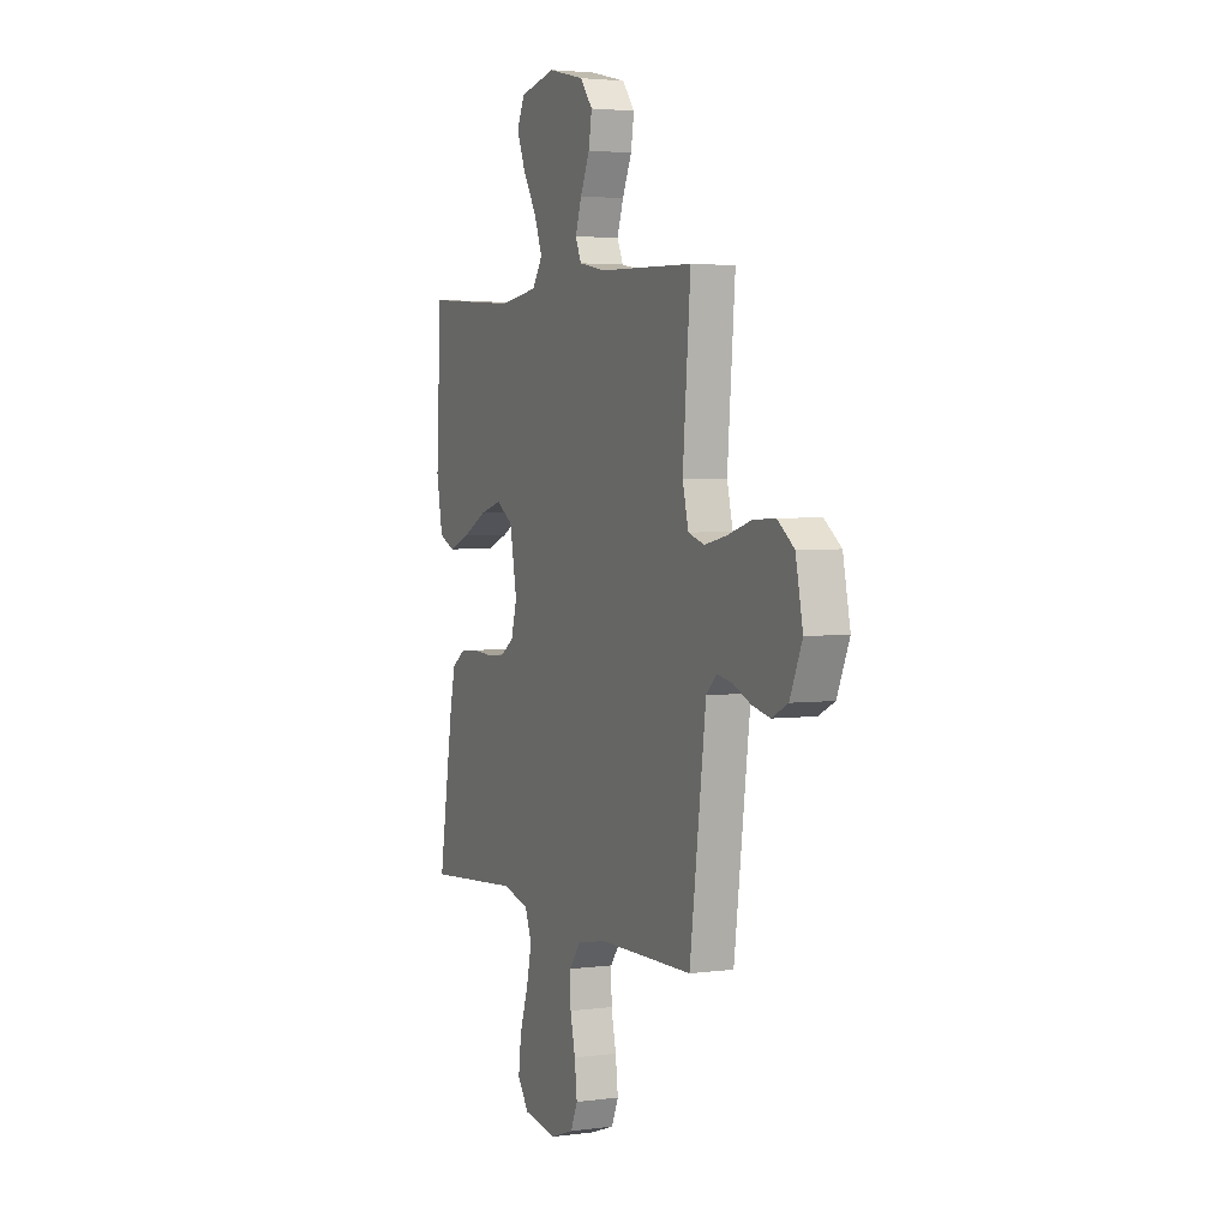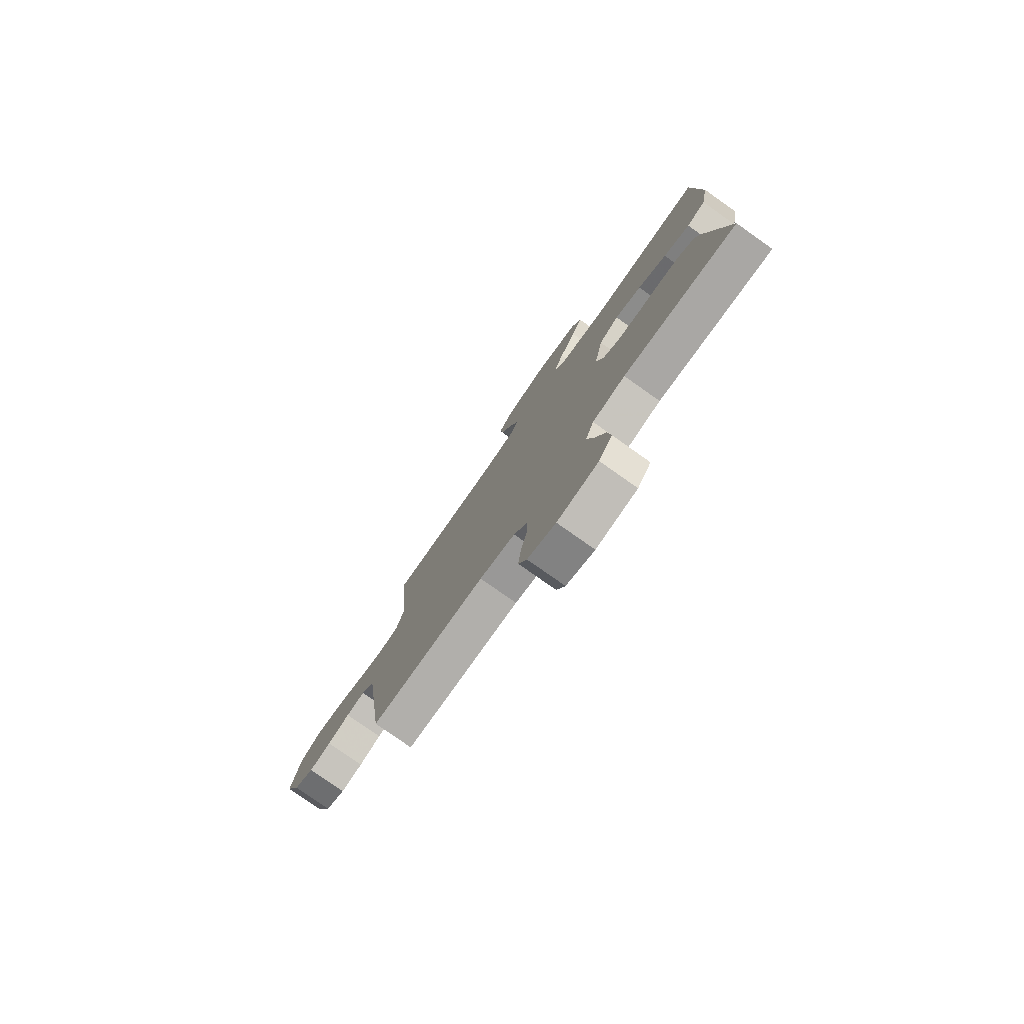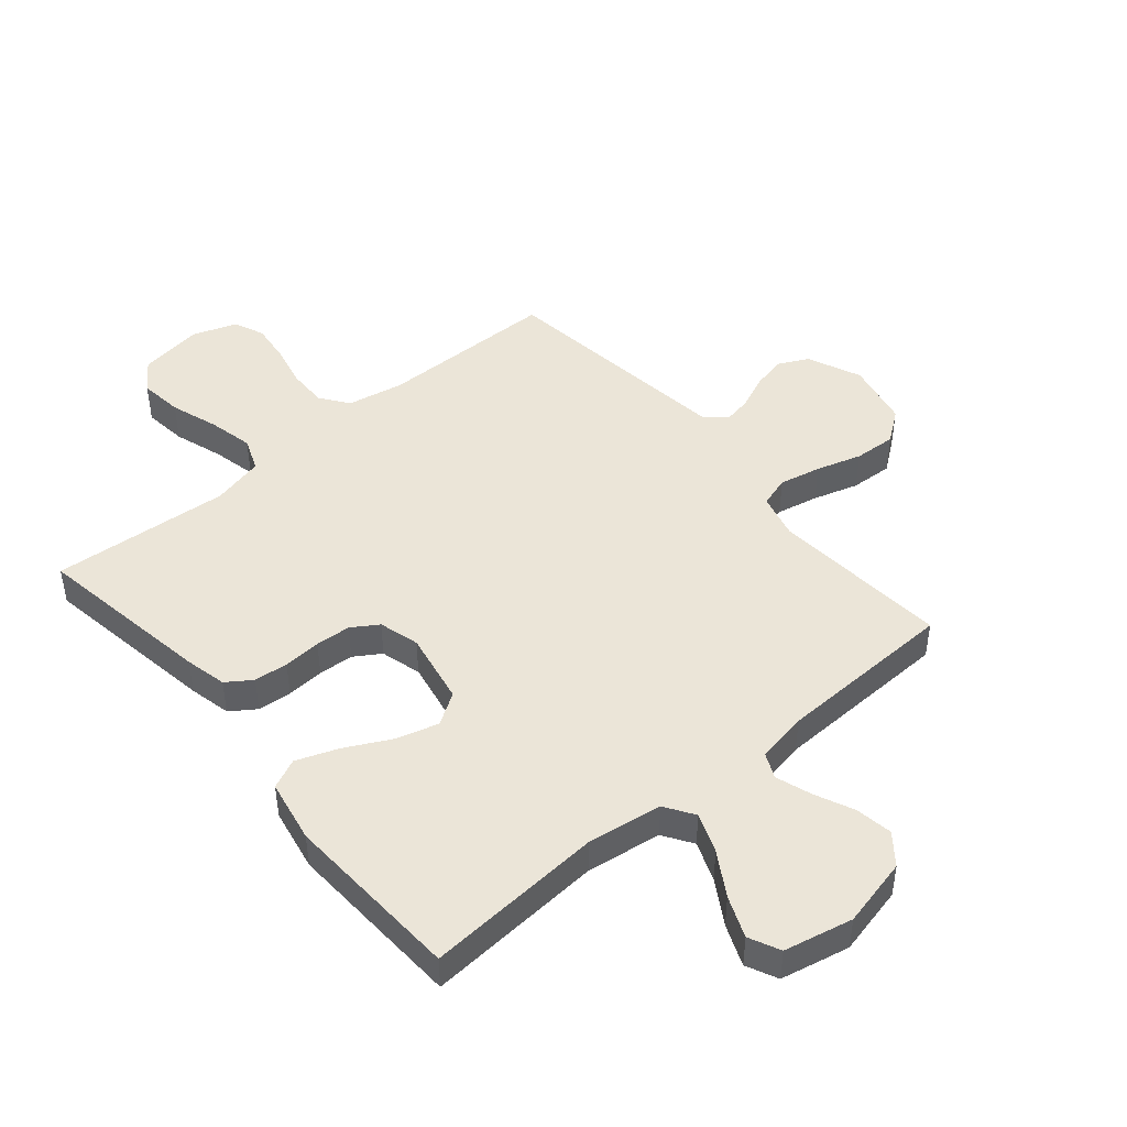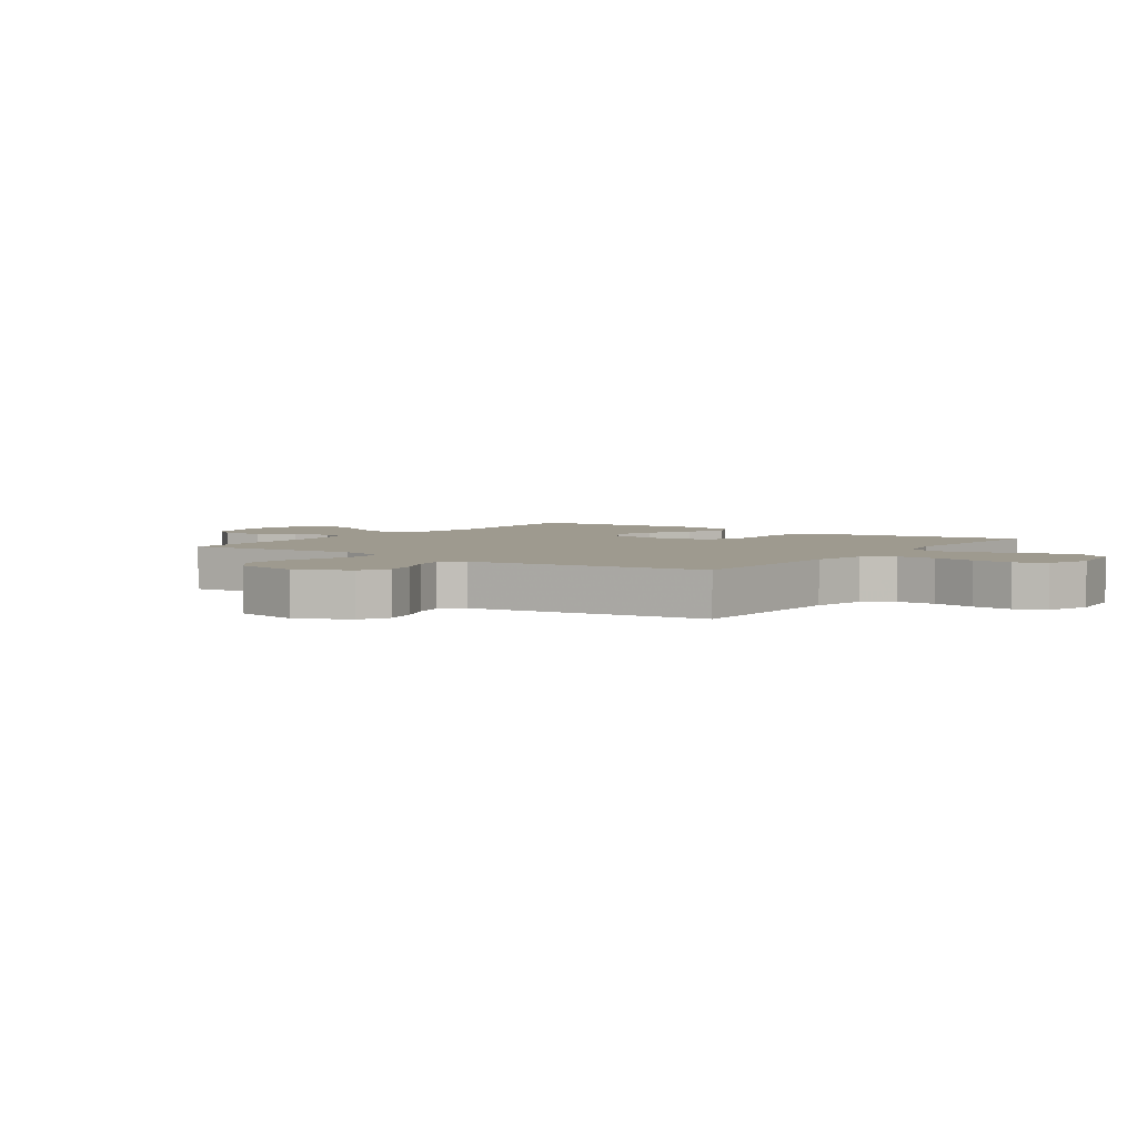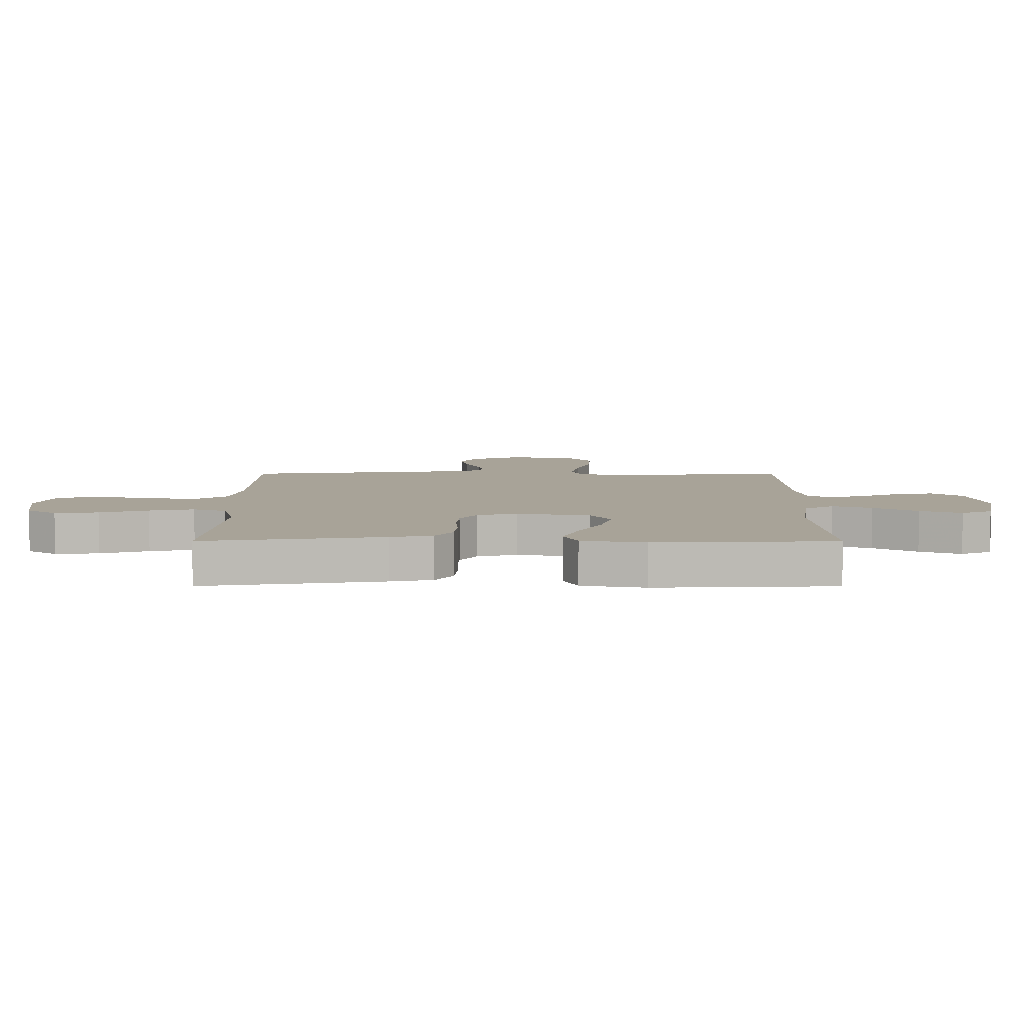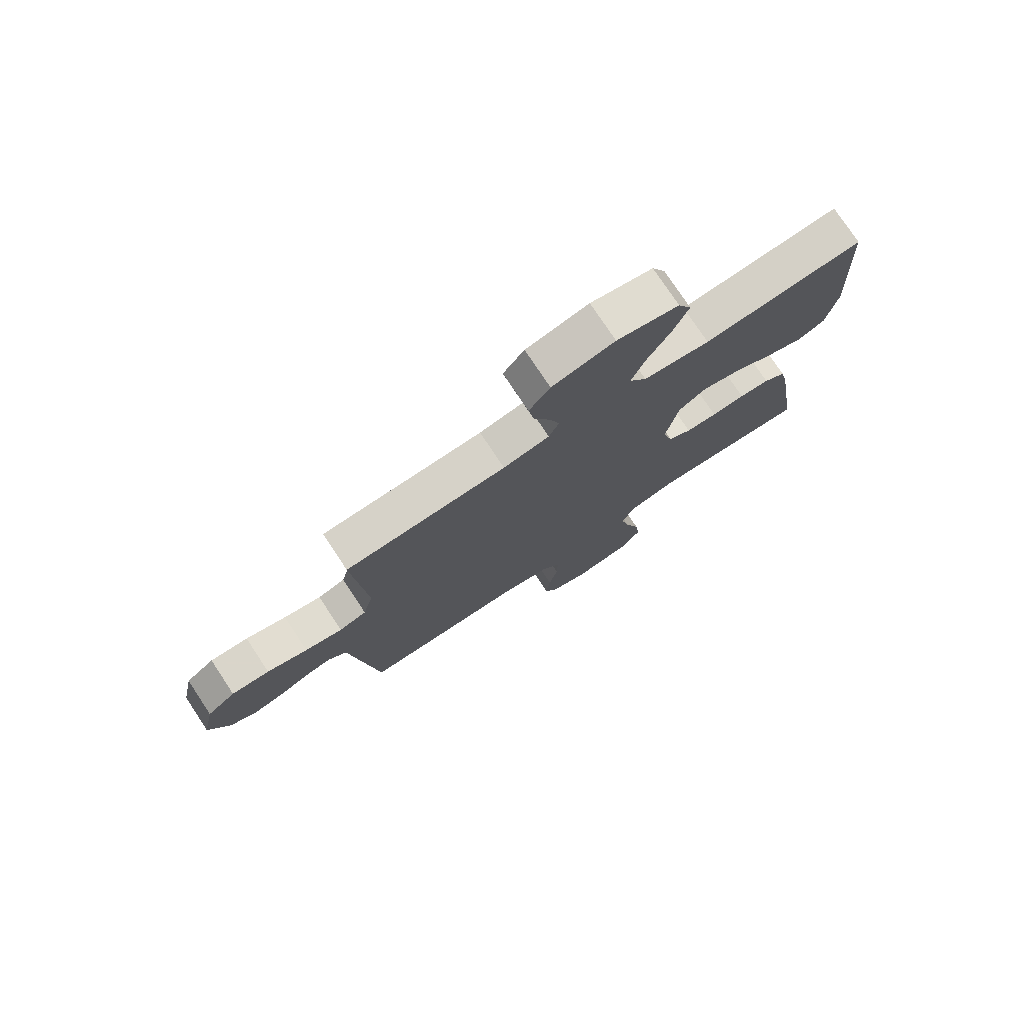
<metadata>
{"format":"obj","ext":"obj","renderer":"f3d","projection":"perspective","resolution":1024,"background":"white","views":[{"elev":3.4,"azim":65.9,"up":"+Z"},{"elev":-78.7,"azim":-125.2,"up":"+Z"},{"elev":46.0,"azim":-40.1,"up":"+Y"},{"elev":3.8,"azim":125.3,"up":"+Y"},{"elev":6.9,"azim":-89.9,"up":"+Y"},{"elev":76.6,"azim":146.5,"up":"+Z"}]}
</metadata>
<code>
v -0.5 0.07 0.5
v -0.2 0.07 0.479
v -0.075 0.07 0.497
v -0.043 0.07 0.546
v -0.068 0.07 0.612
v -0.112 0.07 0.685
v -0.14 0.07 0.754
v -0.115 0.07 0.806
v 0 0.07 0.831
v 0.116 0.07 0.804
v 0.155 0.07 0.754
v 0.145 0.07 0.692
v 0.115 0.07 0.626
v 0.095 0.07 0.567
v 0.114 0.07 0.525
v 0.2 0.07 0.509
v 0.5 0.07 0.5
v 0.475 0.07 0.2
v 0.494 0.07 0.125
v 0.545 0.07 0.109
v 0.615 0.07 0.124
v 0.691 0.07 0.147
v 0.762 0.07 0.151
v 0.815 0.07 0.111
v 0.838 0.07 0
v 0.799 0.07 -0.09
v 0.748 0.07 -0.115
v 0.691 0.07 -0.102
v 0.634 0.07 -0.077
v 0.586 0.07 -0.068
v 0.552 0.07 -0.1
v 0.539 0.07 -0.2
v 0.5 0.07 -0.5
v 0.2 0.07 -0.503
v 0.106 0.07 -0.521
v 0.071 0.07 -0.568
v 0.072 0.07 -0.634
v 0.088 0.07 -0.705
v 0.096 0.07 -0.773
v 0.074 0.07 -0.824
v 0 0.07 -0.85
v -0.108 0.07 -0.834
v -0.144 0.07 -0.783
v -0.135 0.07 -0.71
v -0.108 0.07 -0.629
v -0.091 0.07 -0.554
v -0.113 0.07 -0.498
v -0.2 0.07 -0.477
v -0.5 0.07 -0.5
v -0.452 0.07 -0.2
v -0.436 0.07 -0.13
v -0.394 0.07 -0.101
v -0.337 0.07 -0.096
v -0.274 0.07 -0.1
v -0.215 0.07 -0.096
v -0.171 0.07 -0.068
v -0.152 0.07 0
v -0.175 0.07 0.122
v -0.228 0.07 0.156
v -0.299 0.07 0.136
v -0.375 0.07 0.097
v -0.445 0.07 0.071
v -0.495 0.07 0.094
v -0.515 0.07 0.2
v -0.5 0 0.5
v -0.2 0 0.479
v -0.075 0 0.497
v -0.043 0 0.546
v -0.068 0 0.612
v -0.112 0 0.685
v -0.14 0 0.754
v -0.115 0 0.806
v 0 0 0.831
v 0.116 0 0.804
v 0.155 0 0.754
v 0.145 0 0.692
v 0.115 0 0.626
v 0.095 0 0.567
v 0.114 0 0.525
v 0.2 0 0.509
v 0.5 0 0.5
v 0.475 0 0.2
v 0.494 0 0.125
v 0.545 0 0.109
v 0.615 0 0.124
v 0.691 0 0.147
v 0.762 0 0.151
v 0.815 0 0.111
v 0.838 0 0
v 0.799 0 -0.09
v 0.748 0 -0.115
v 0.691 0 -0.102
v 0.634 0 -0.077
v 0.586 0 -0.068
v 0.552 0 -0.1
v 0.539 0 -0.2
v 0.5 0 -0.5
v 0.2 0 -0.503
v 0.106 0 -0.521
v 0.071 0 -0.568
v 0.072 0 -0.634
v 0.088 0 -0.705
v 0.096 0 -0.773
v 0.074 0 -0.824
v 0 0 -0.85
v -0.108 0 -0.834
v -0.144 0 -0.783
v -0.135 0 -0.71
v -0.108 0 -0.629
v -0.091 0 -0.554
v -0.113 0 -0.498
v -0.2 0 -0.477
v -0.5 0 -0.5
v -0.452 0 -0.2
v -0.436 0 -0.13
v -0.394 0 -0.101
v -0.337 0 -0.096
v -0.274 0 -0.1
v -0.215 0 -0.096
v -0.171 0 -0.068
v -0.152 0 0
v -0.175 0 0.122
v -0.228 0 0.156
v -0.299 0 0.136
v -0.375 0 0.097
v -0.445 0 0.071
v -0.495 0 0.094
v -0.515 0 0.2
f 63 64 1 2
f 60 61 62 63
f 59 60 63 2
f 58 59 2 3
f 57 58 3 4
f 51 52 53 54
f 51 54 55
f 48 49 50 51
f 47 48 51 55
f 46 47 55 56
f 42 43 44 45
f 42 45 46
f 41 42 46
f 37 38 39 40
f 36 37 40 41
f 32 33 34
f 31 32 34 35
f 26 27 28 29
f 26 29 30
f 25 26 30
f 24 25 30
f 21 22 23 24
f 20 21 24 30
f 19 20 30 31
f 16 17 18
f 15 16 18 19
f 10 11 12 13
f 10 13 14
f 9 10 14
f 8 9 14
f 5 6 7 8
f 4 5 8 14
f 57 4 14 15
f 36 41 46 56
f 35 36 56 57
f 31 35 57
f 15 19 31 57
f 66 65 128 127
f 127 126 125 124
f 66 127 124 123
f 67 66 123 122
f 68 67 122 121
f 118 117 116 115
f 119 118 115
f 115 114 113 112
f 119 115 112 111
f 120 119 111 110
f 109 108 107 106
f 110 109 106
f 110 106 105
f 104 103 102 101
f 105 104 101 100
f 98 97 96
f 99 98 96 95
f 93 92 91 90
f 94 93 90
f 94 90 89
f 94 89 88
f 88 87 86 85
f 94 88 85 84
f 95 94 84 83
f 82 81 80
f 83 82 80 79
f 77 76 75 74
f 78 77 74
f 78 74 73
f 78 73 72
f 72 71 70 69
f 78 72 69 68
f 79 78 68 121
f 120 110 105 100
f 121 120 100 99
f 121 99 95
f 121 95 83 79
f 1 65 66 2
f 2 66 67 3
f 3 67 68 4
f 4 68 69 5
f 5 69 70 6
f 6 70 71 7
f 7 71 72 8
f 8 72 73 9
f 9 73 74 10
f 10 74 75 11
f 11 75 76 12
f 12 76 77 13
f 13 77 78 14
f 14 78 79 15
f 15 79 80 16
f 16 80 81 17
f 17 81 82 18
f 18 82 83 19
f 19 83 84 20
f 20 84 85 21
f 21 85 86 22
f 22 86 87 23
f 23 87 88 24
f 24 88 89 25
f 25 89 90 26
f 26 90 91 27
f 27 91 92 28
f 28 92 93 29
f 29 93 94 30
f 30 94 95 31
f 31 95 96 32
f 32 96 97 33
f 33 97 98 34
f 34 98 99 35
f 35 99 100 36
f 36 100 101 37
f 37 101 102 38
f 38 102 103 39
f 39 103 104 40
f 40 104 105 41
f 41 105 106 42
f 42 106 107 43
f 43 107 108 44
f 44 108 109 45
f 45 109 110 46
f 46 110 111 47
f 47 111 112 48
f 48 112 113 49
f 49 113 114 50
f 50 114 115 51
f 51 115 116 52
f 52 116 117 53
f 53 117 118 54
f 54 118 119 55
f 55 119 120 56
f 56 120 121 57
f 57 121 122 58
f 58 122 123 59
f 59 123 124 60
f 60 124 125 61
f 61 125 126 62
f 62 126 127 63
f 63 127 128 64
f 64 128 65 1

</code>
